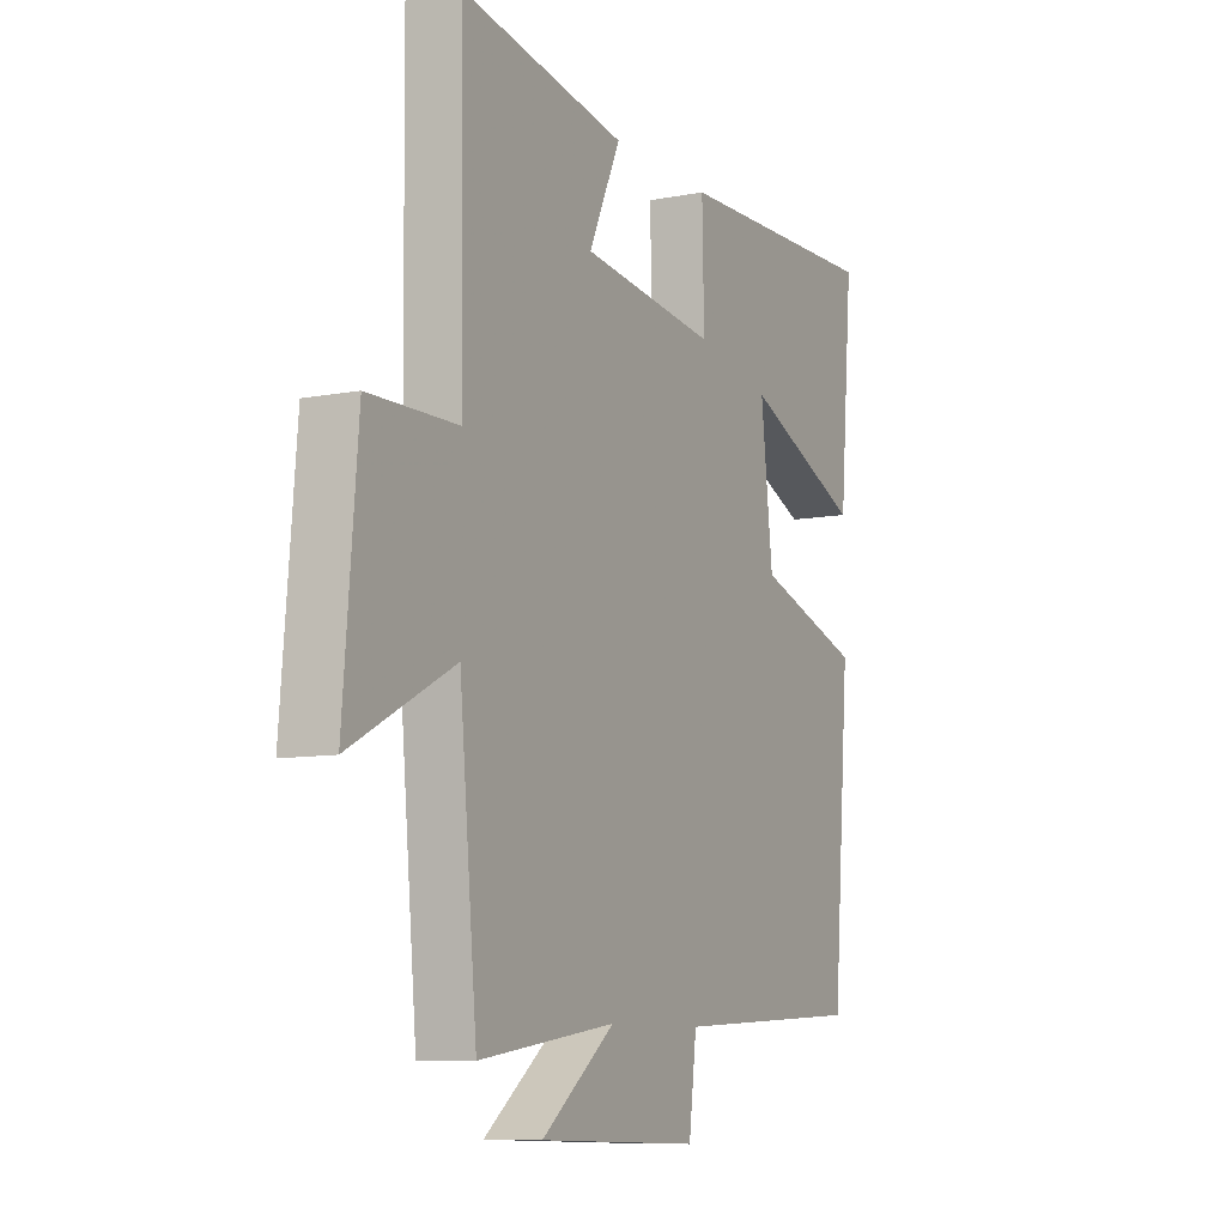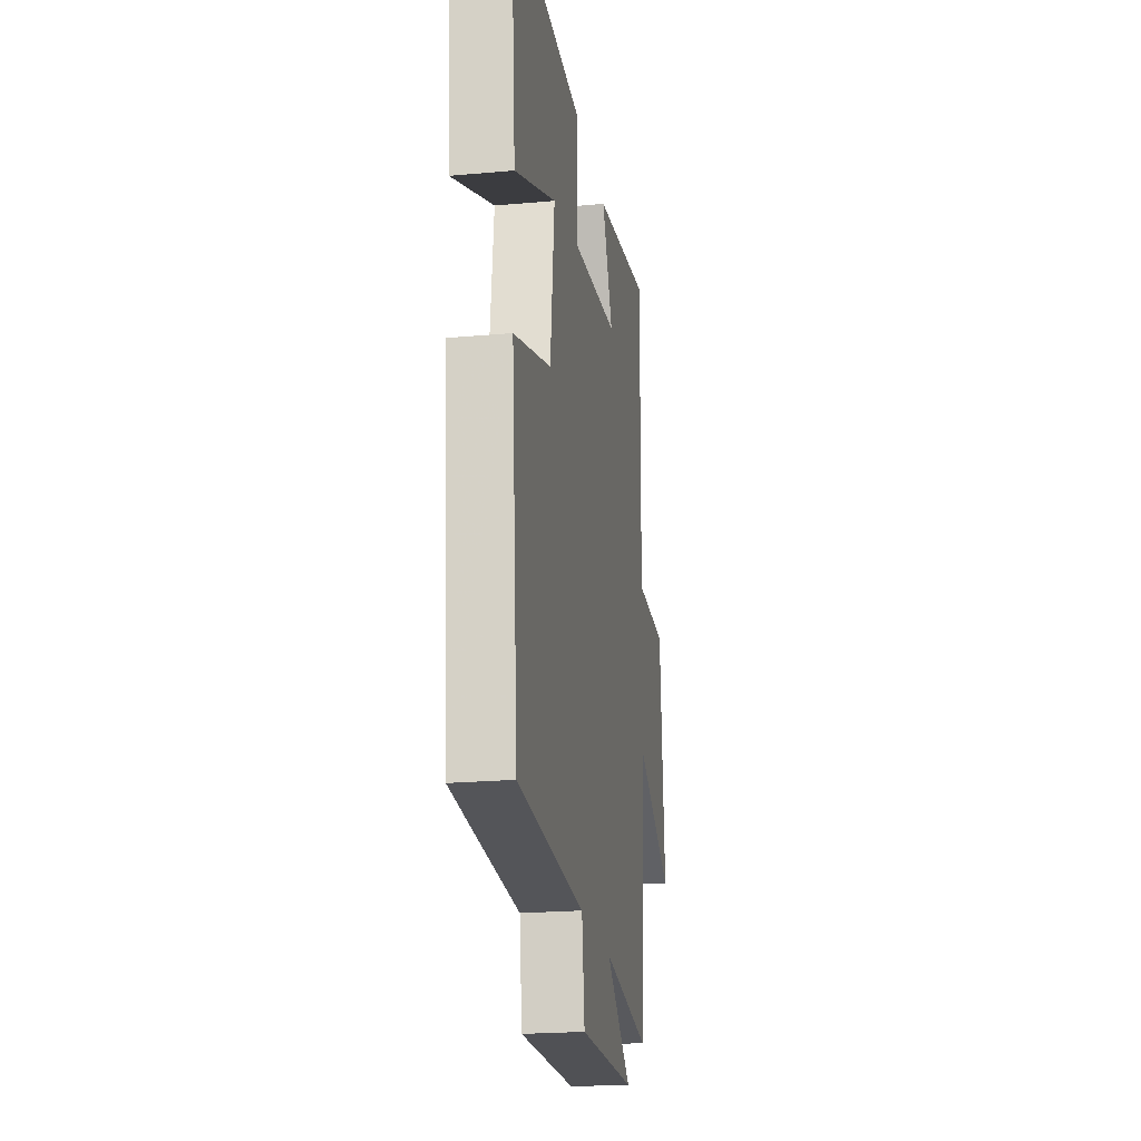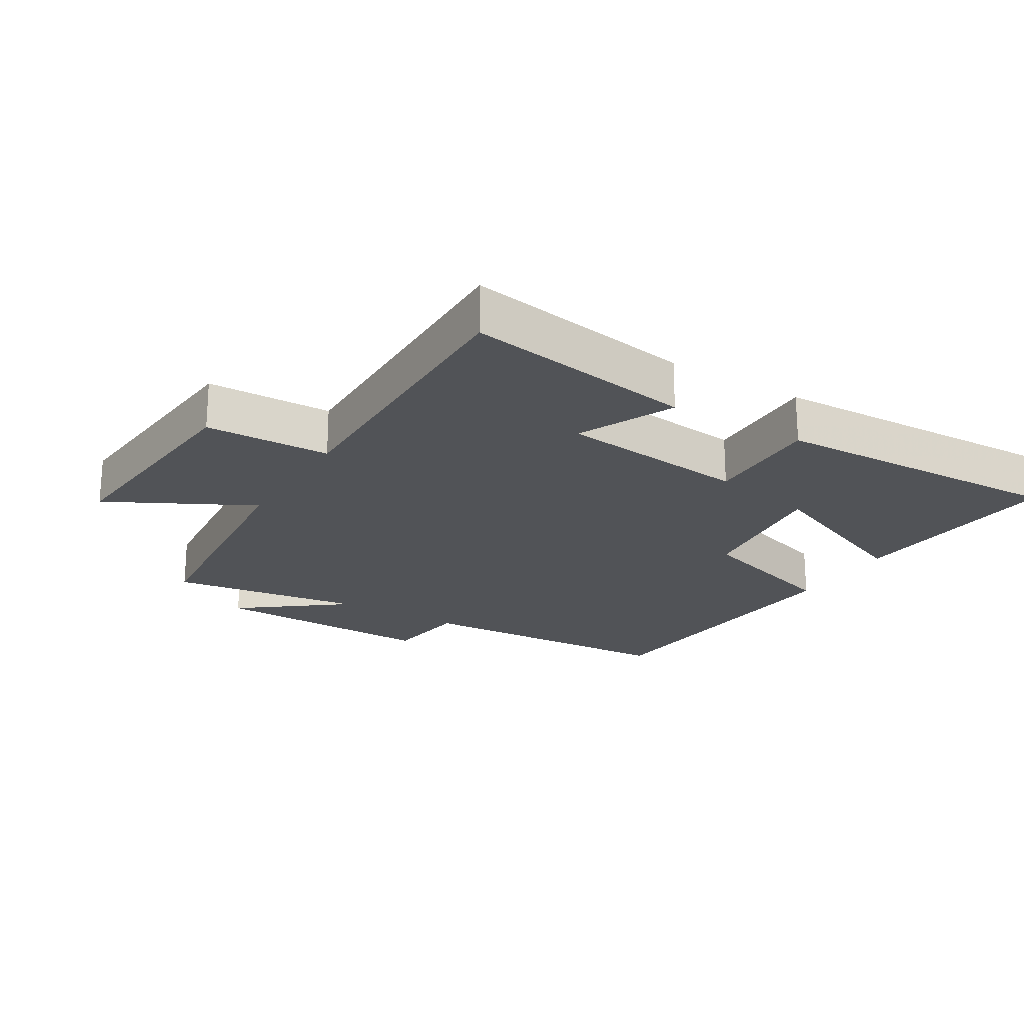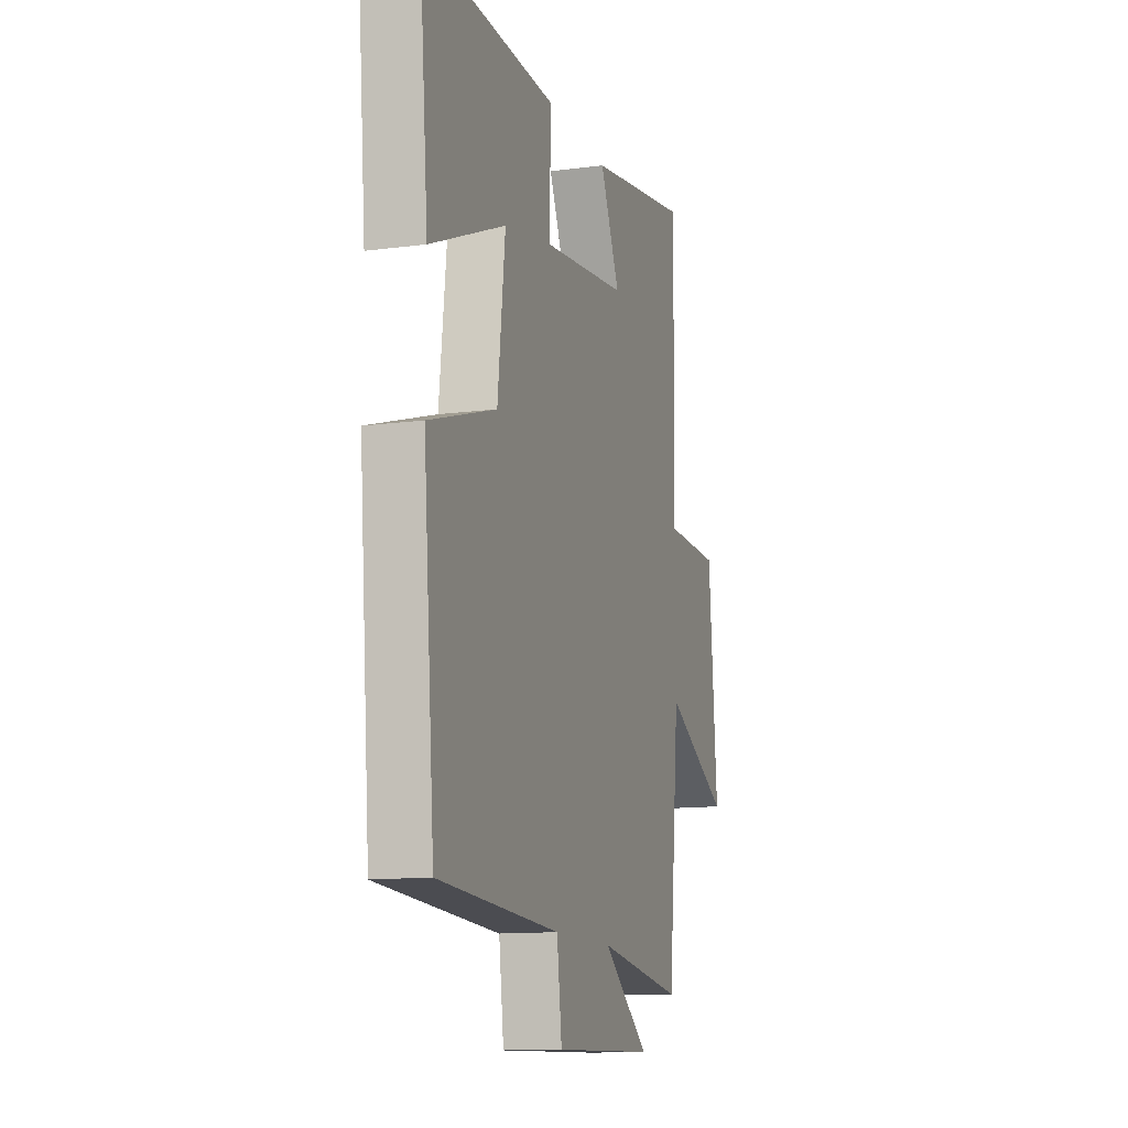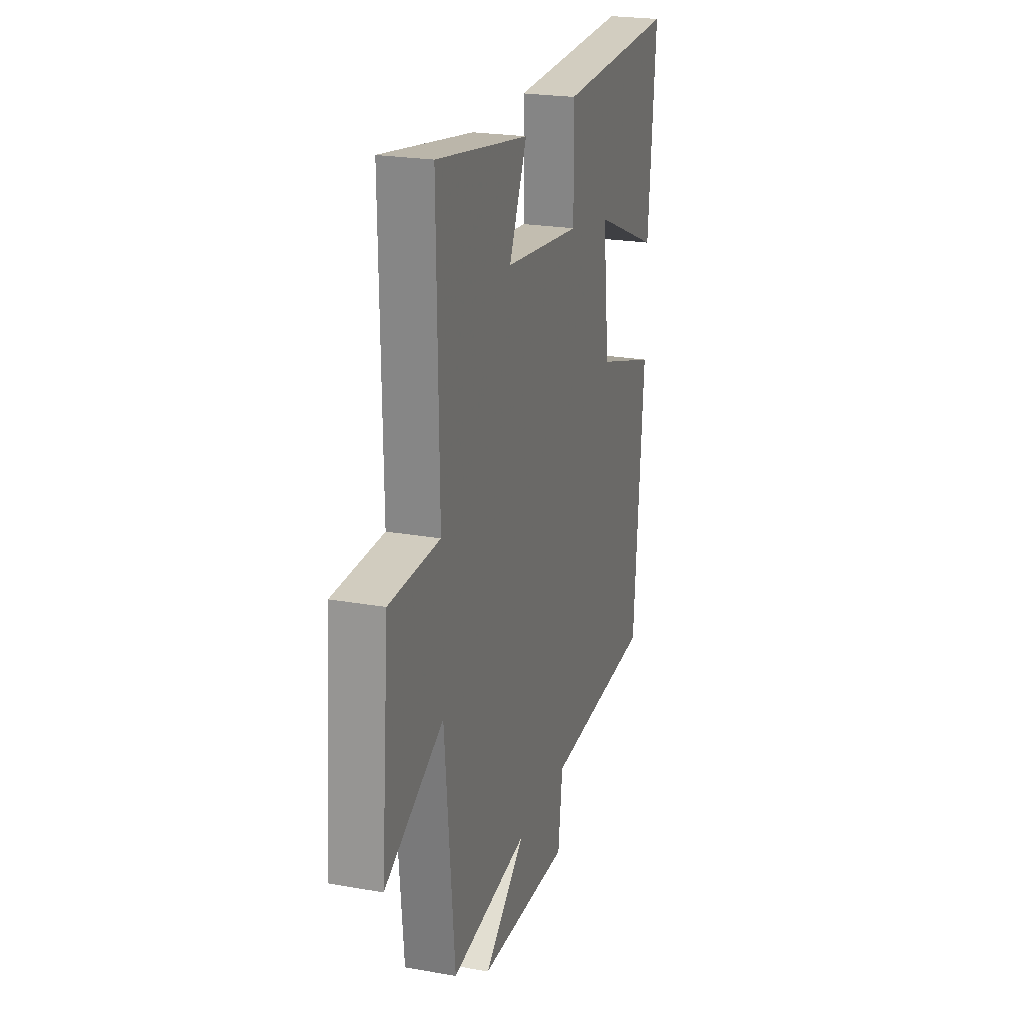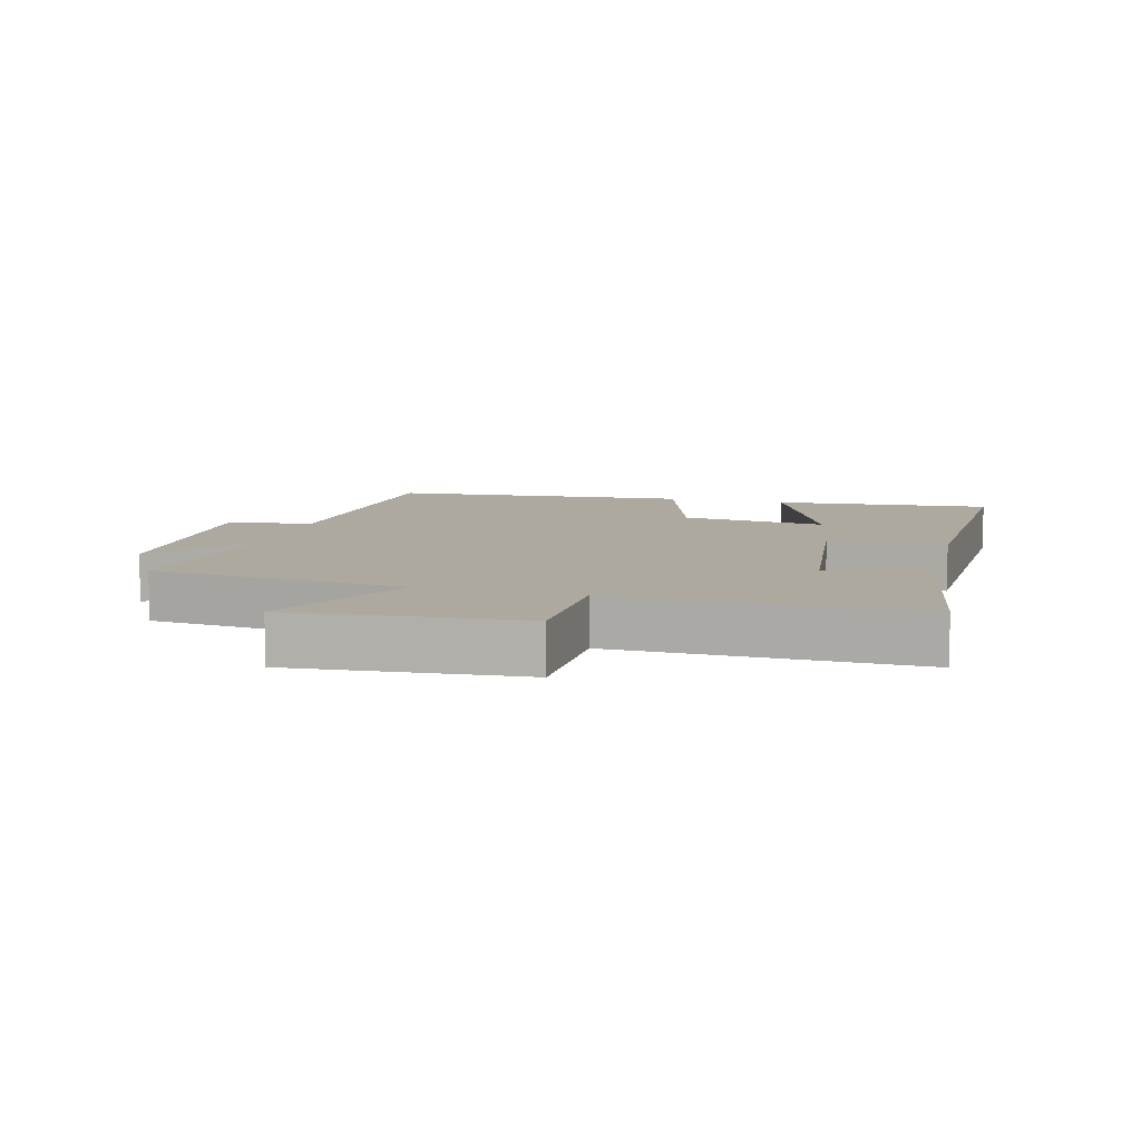
<metadata>
{"format":"obj","ext":"obj","renderer":"f3d","projection":"perspective","resolution":1024,"background":"white","views":[{"elev":-9.1,"azim":-62.8,"up":"+Z"},{"elev":-21.8,"azim":99.0,"up":"+Z"},{"elev":-21.8,"azim":-31.2,"up":"+Y"},{"elev":-12.4,"azim":107.2,"up":"+Z"},{"elev":22.8,"azim":-73.0,"up":"+Z"},{"elev":9.0,"azim":-75.1,"up":"+Y"}]}
</metadata>
<code>
v -0.462 0.07 -0.542
v -0.5 0.07 -0.146
v -0.723 0.07 -0.262
v -0.693 0.07 0.092
v -0.5 0.07 0.096
v -0.507 0.07 0.559
v -0.151 0.07 0.5
v -0.219 0.07 0.352
v 0.075 0.07 0.318
v 0.071 0.07 0.5
v 0.53 0.07 0.515
v 0.5 0.07 0.177
v 0.242 0.07 0.285
v 0.268 0.07 0.061
v 0.5 0.07 -0.013
v 0.461 0.07 -0.478
v 0.043 0.07 -0.5
v 0.026 0.07 -0.632
v -0.324 0.07 -0.622
v -0.165 0.07 -0.5
v -0.462 0 -0.542
v -0.5 0 -0.146
v -0.723 0 -0.262
v -0.693 0 0.092
v -0.5 0 0.096
v -0.507 0 0.559
v -0.151 0 0.5
v -0.219 0 0.352
v 0.075 0 0.318
v 0.071 0 0.5
v 0.53 0 0.515
v 0.5 0 0.177
v 0.242 0 0.285
v 0.268 0 0.061
v 0.5 0 -0.013
v 0.461 0 -0.478
v 0.043 0 -0.5
v 0.026 0 -0.632
v -0.324 0 -0.622
v -0.165 0 -0.5
f 17 18 19 20
f 15 16 17 20
f 14 15 20 1
f 13 14 1 2
f 10 11 12 13
f 9 10 13
f 8 9 13 2
f 5 6 7 8
f 5 8 2 3
f 3 4 5
f 40 39 38 37
f 40 37 36 35
f 21 40 35 34
f 22 21 34 33
f 33 32 31 30
f 33 30 29
f 22 33 29 28
f 28 27 26 25
f 23 22 28 25
f 25 24 23
f 1 21 22 2
f 2 22 23 3
f 3 23 24 4
f 4 24 25 5
f 5 25 26 6
f 6 26 27 7
f 7 27 28 8
f 8 28 29 9
f 9 29 30 10
f 10 30 31 11
f 11 31 32 12
f 12 32 33 13
f 13 33 34 14
f 14 34 35 15
f 15 35 36 16
f 16 36 37 17
f 17 37 38 18
f 18 38 39 19
f 19 39 40 20
f 20 40 21 1

</code>
